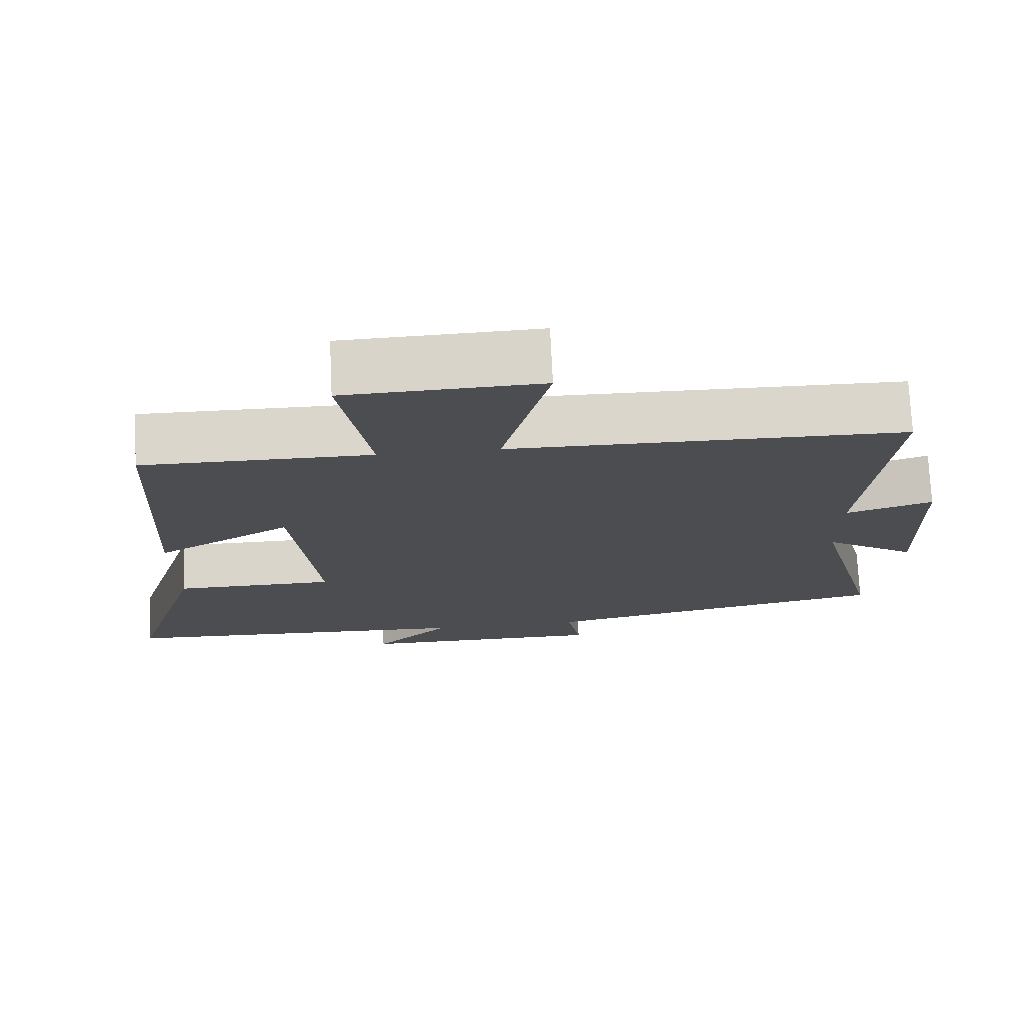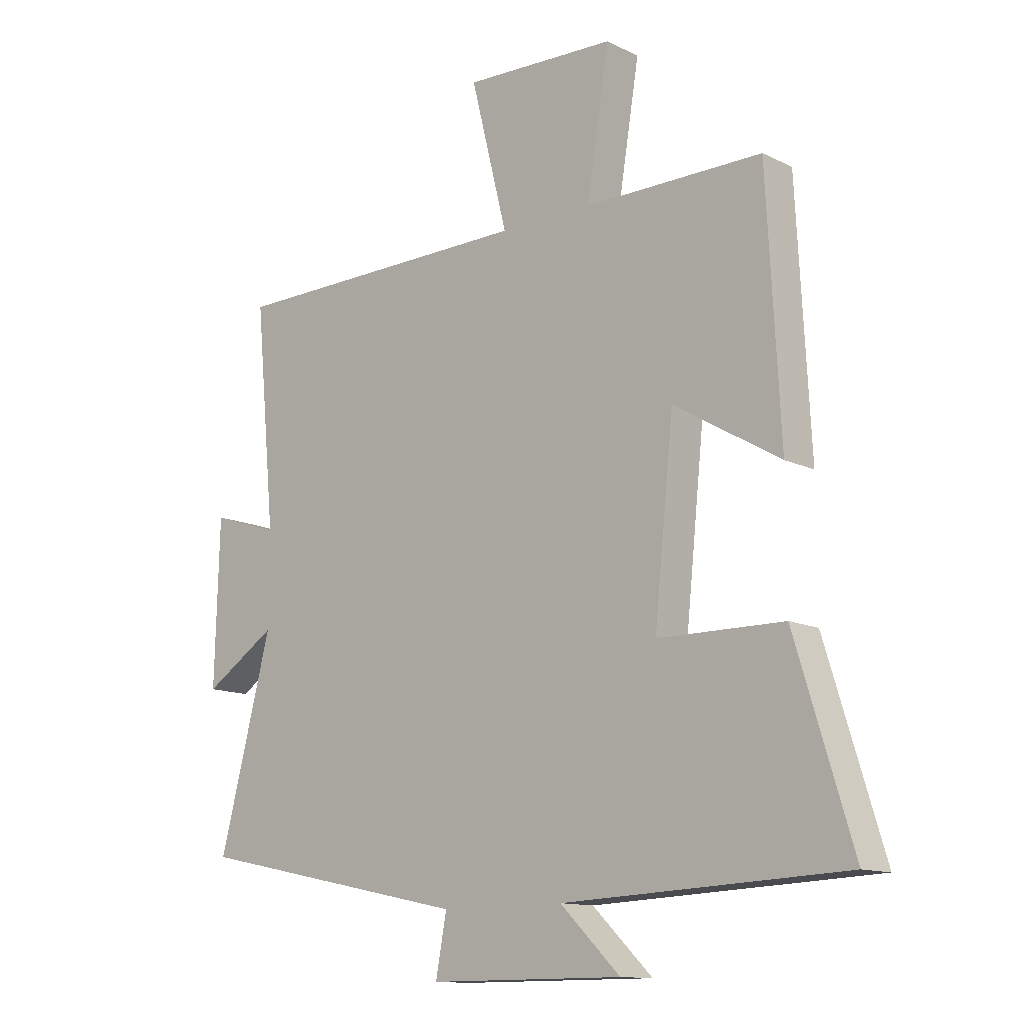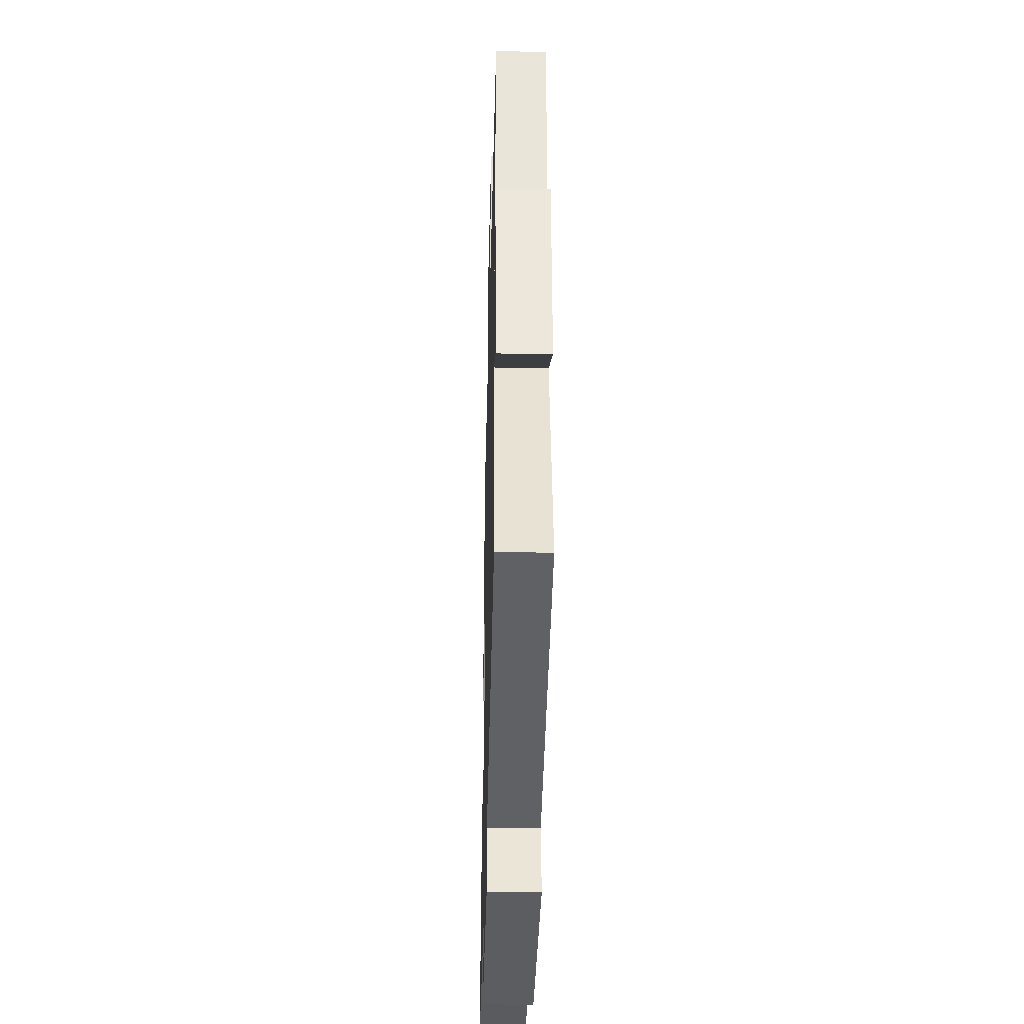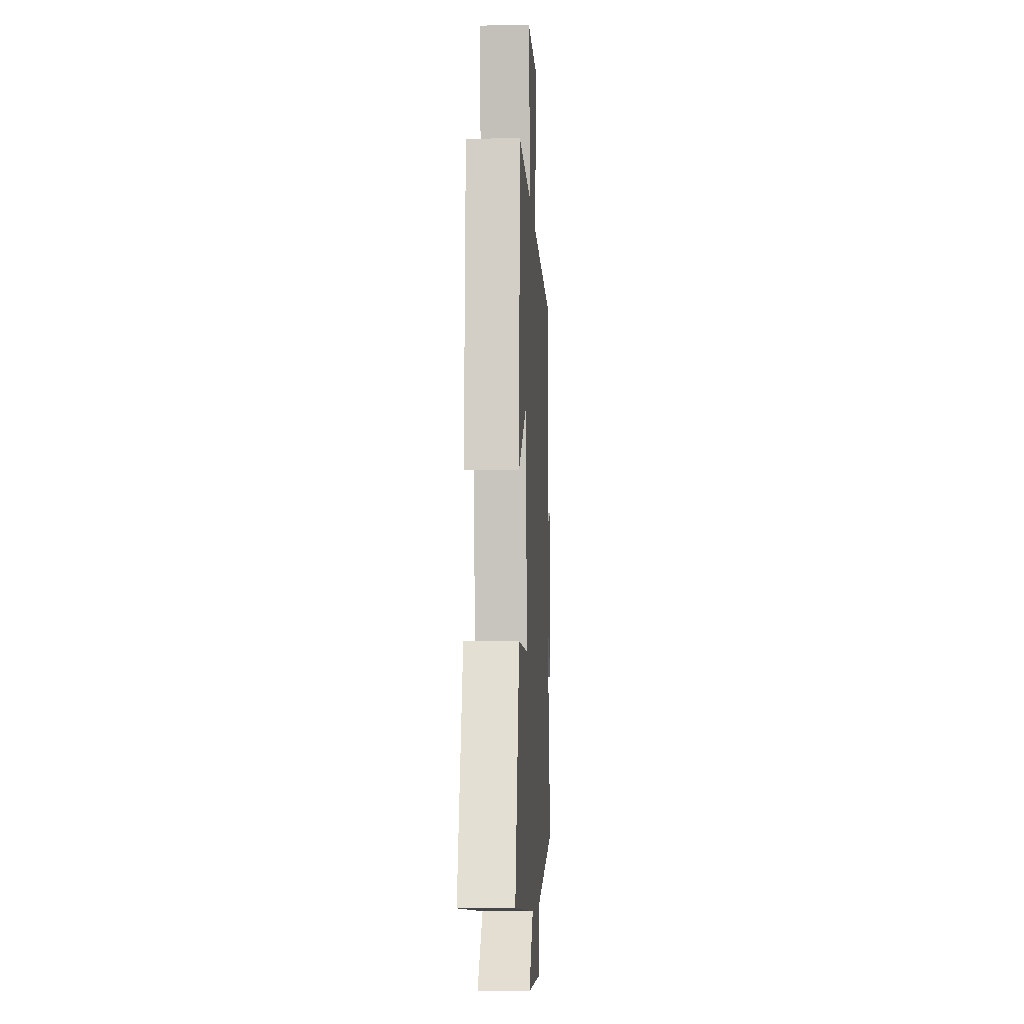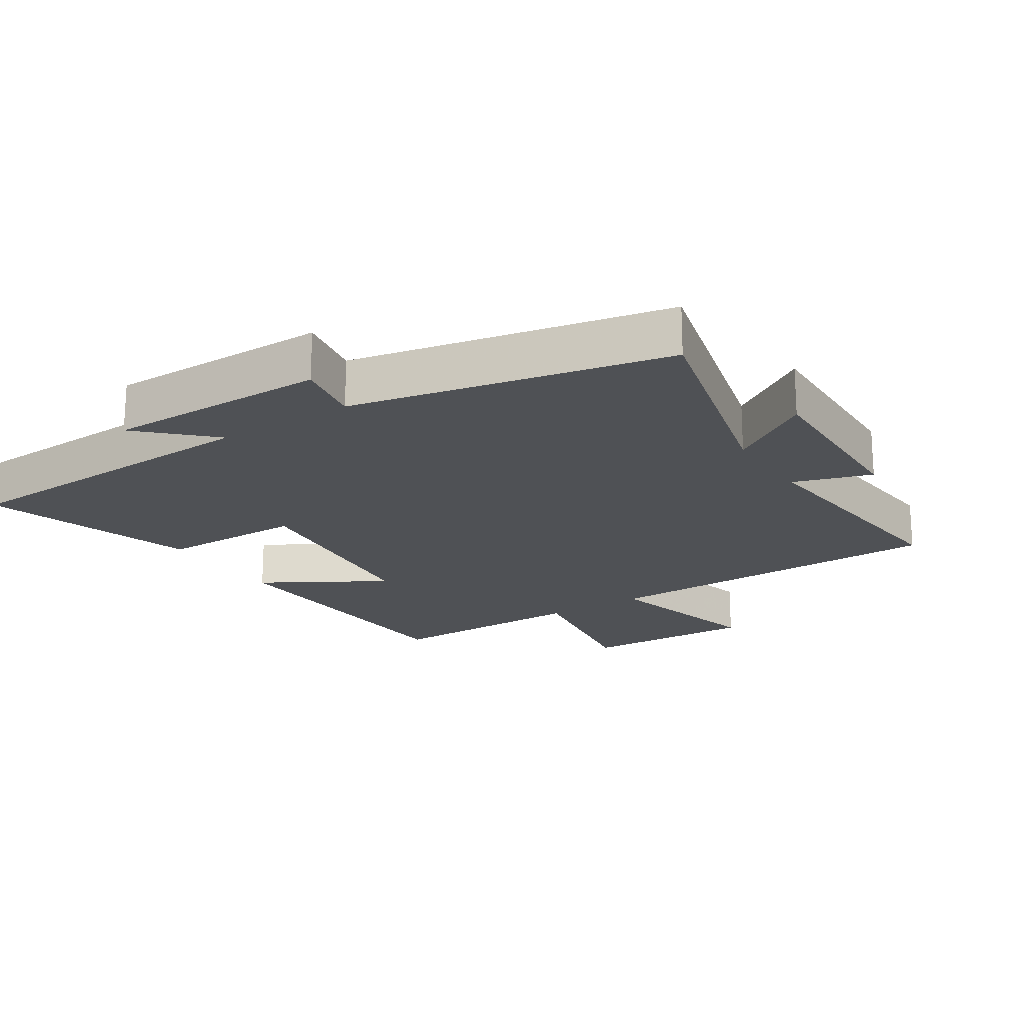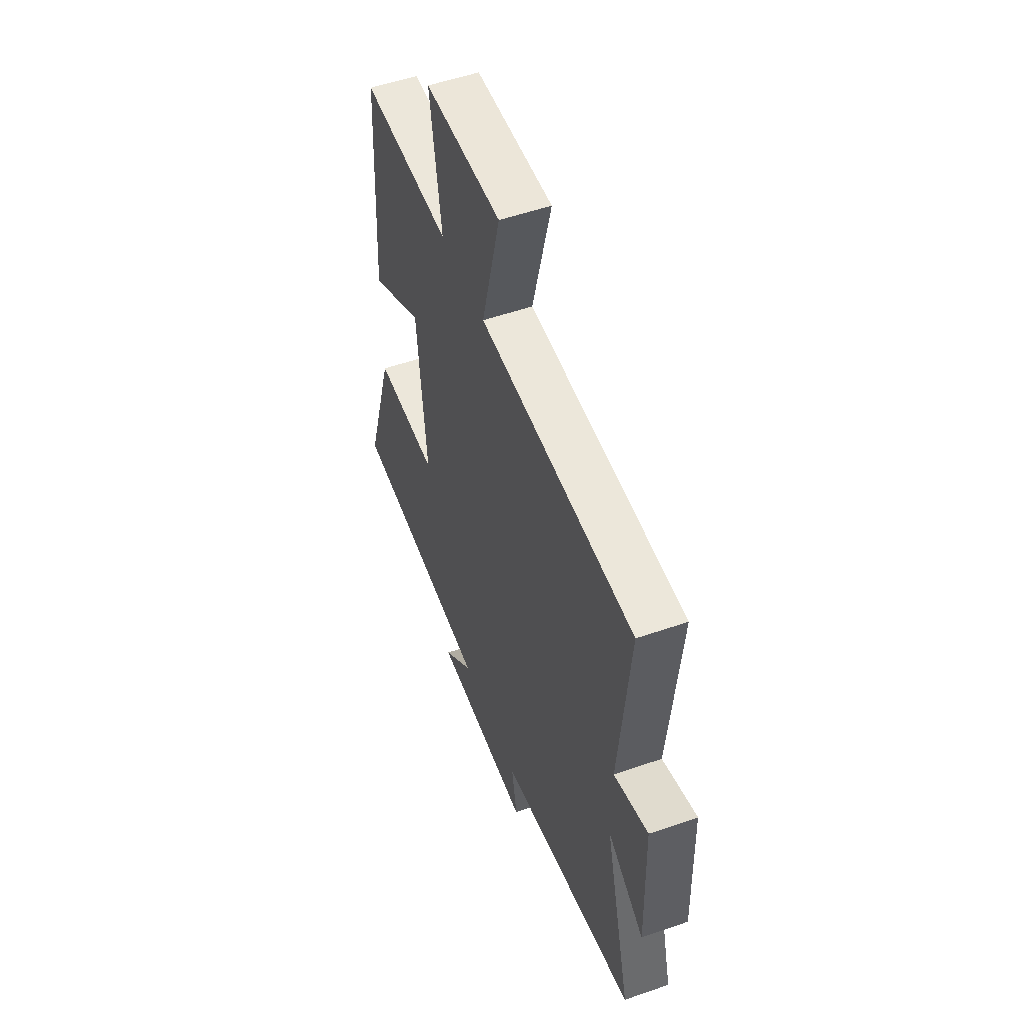
<metadata>
{"format":"obj","ext":"obj","renderer":"f3d","projection":"perspective","resolution":1024,"background":"white","views":[{"elev":74.1,"azim":177.3,"up":"+Z"},{"elev":-12.7,"azim":41.7,"up":"+Z"},{"elev":-35.9,"azim":-91.4,"up":"+Z"},{"elev":-7.3,"azim":92.9,"up":"+Z"},{"elev":-19.7,"azim":-147.0,"up":"+Y"},{"elev":53.3,"azim":-110.4,"up":"+Z"}]}
</metadata>
<code>
v 0.477 0.07 0.501
v 0.5 0.07 0.064
v 0.314 0.07 0.174
v 0.28 0.07 -0.15
v 0.5 0.07 -0.152
v 0.6 0.07 -0.478
v 0.107 0.07 -0.5
v 0.212 0.07 -0.602
v -0.128 0.07 -0.602
v -0.109 0.07 -0.5
v -0.592 0.07 -0.4
v -0.5 0.07 -0.048
v -0.627 0.07 -0.13
v -0.619 0.07 0.152
v -0.5 0.07 0.114
v -0.536 0.07 0.494
v 0.003 0.07 0.5
v -0.061 0.07 0.755
v 0.205 0.07 0.745
v 0.165 0.07 0.5
v 0.477 0 0.501
v 0.5 0 0.064
v 0.314 0 0.174
v 0.28 0 -0.15
v 0.5 0 -0.152
v 0.6 0 -0.478
v 0.107 0 -0.5
v 0.212 0 -0.602
v -0.128 0 -0.602
v -0.109 0 -0.5
v -0.592 0 -0.4
v -0.5 0 -0.048
v -0.627 0 -0.13
v -0.619 0 0.152
v -0.5 0 0.114
v -0.536 0 0.494
v 0.003 0 0.5
v -0.061 0 0.755
v 0.205 0 0.745
v 0.165 0 0.5
f 17 18 19 20
f 15 16 17 20
f 15 20 1
f 12 13 14 15
f 12 15 1
f 10 11 12 1
f 7 8 9 10
f 4 5 6 7
f 3 4 7 10
f 1 2 3
f 1 3 10
f 40 39 38 37
f 40 37 36 35
f 21 40 35
f 35 34 33 32
f 21 35 32
f 21 32 31 30
f 30 29 28 27
f 27 26 25 24
f 30 27 24 23
f 23 22 21
f 30 23 21
f 1 21 22 2
f 2 22 23 3
f 3 23 24 4
f 4 24 25 5
f 5 25 26 6
f 6 26 27 7
f 7 27 28 8
f 8 28 29 9
f 9 29 30 10
f 10 30 31 11
f 11 31 32 12
f 12 32 33 13
f 13 33 34 14
f 14 34 35 15
f 15 35 36 16
f 16 36 37 17
f 17 37 38 18
f 18 38 39 19
f 19 39 40 20
f 20 40 21 1

</code>
